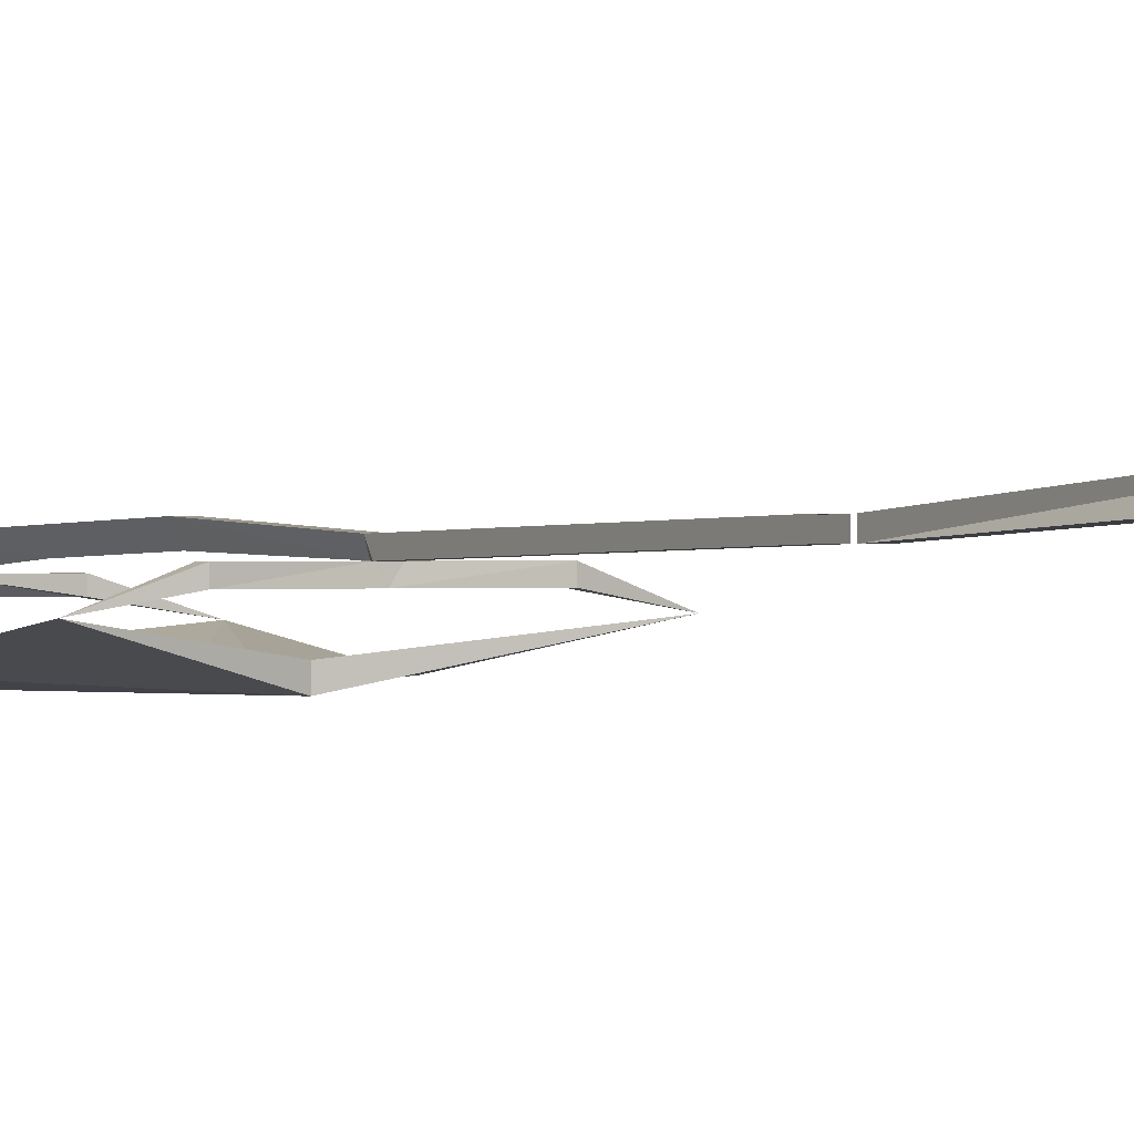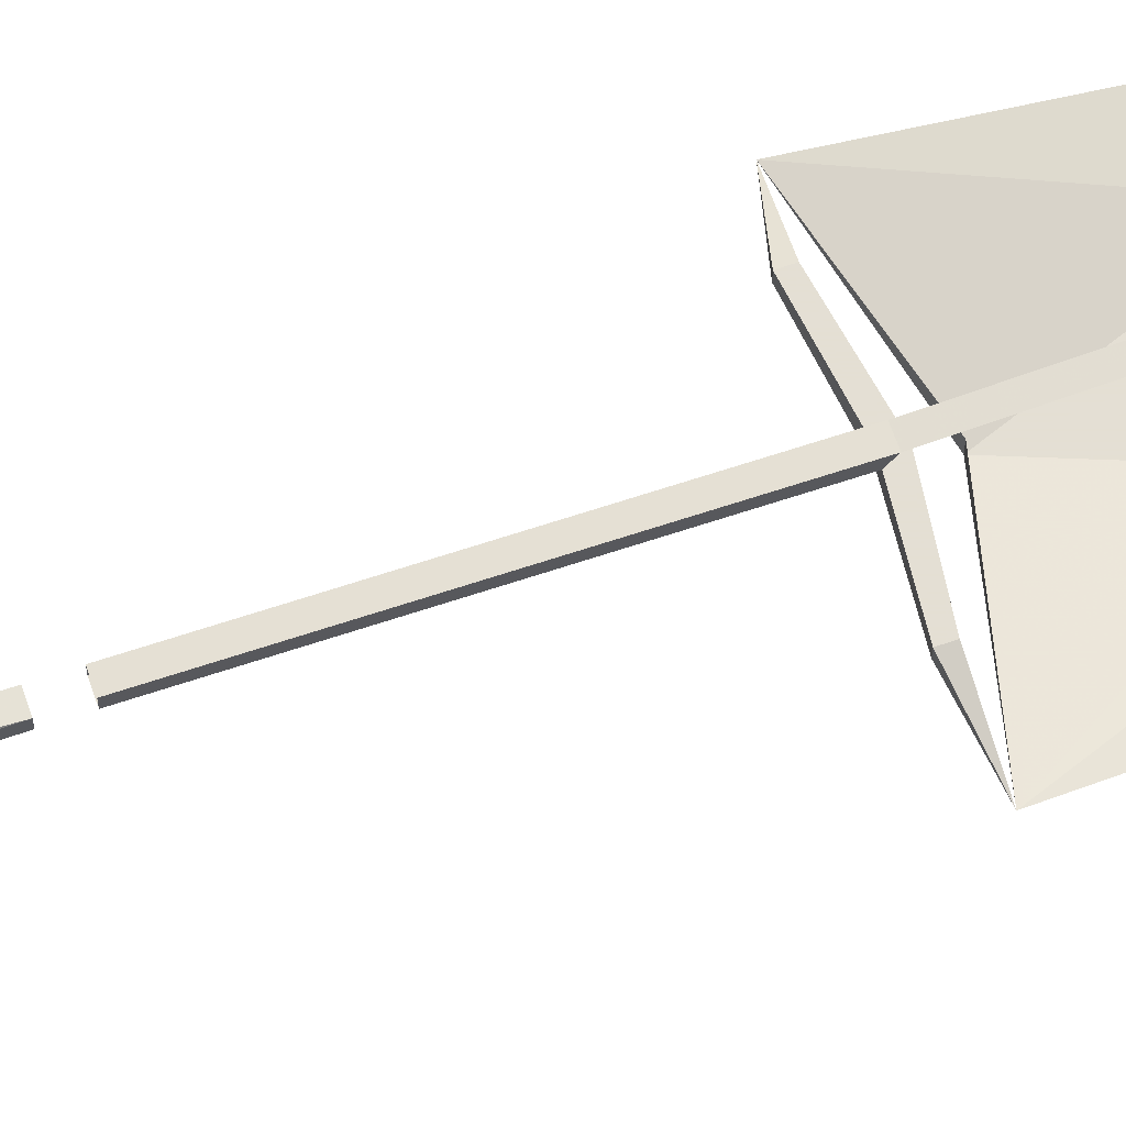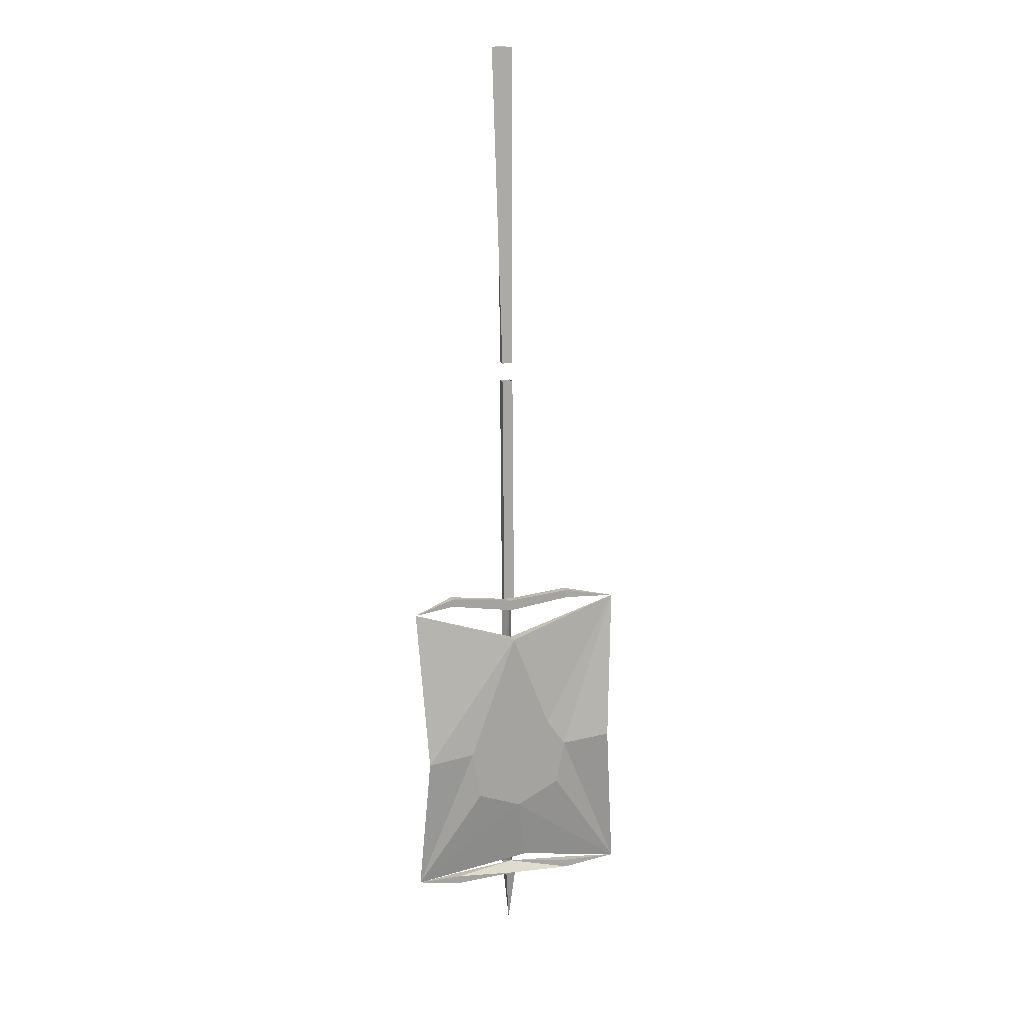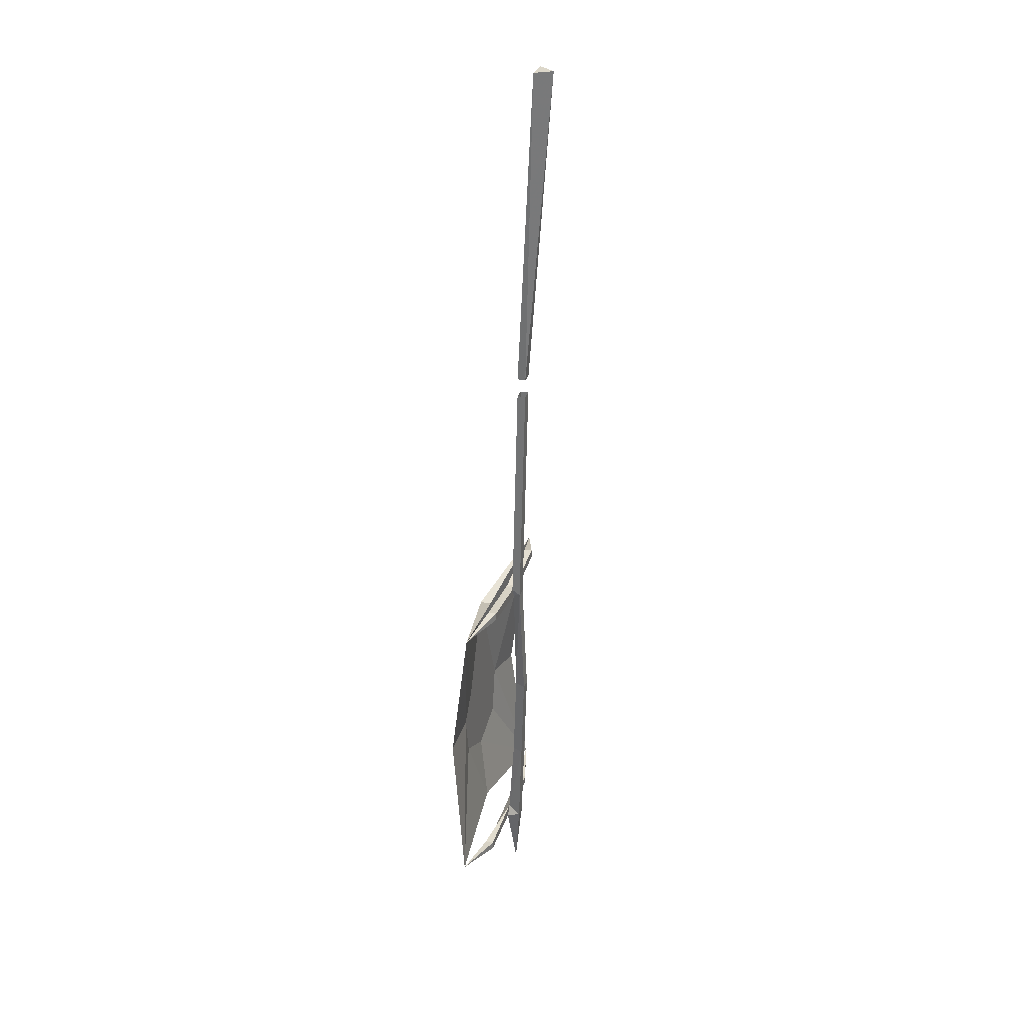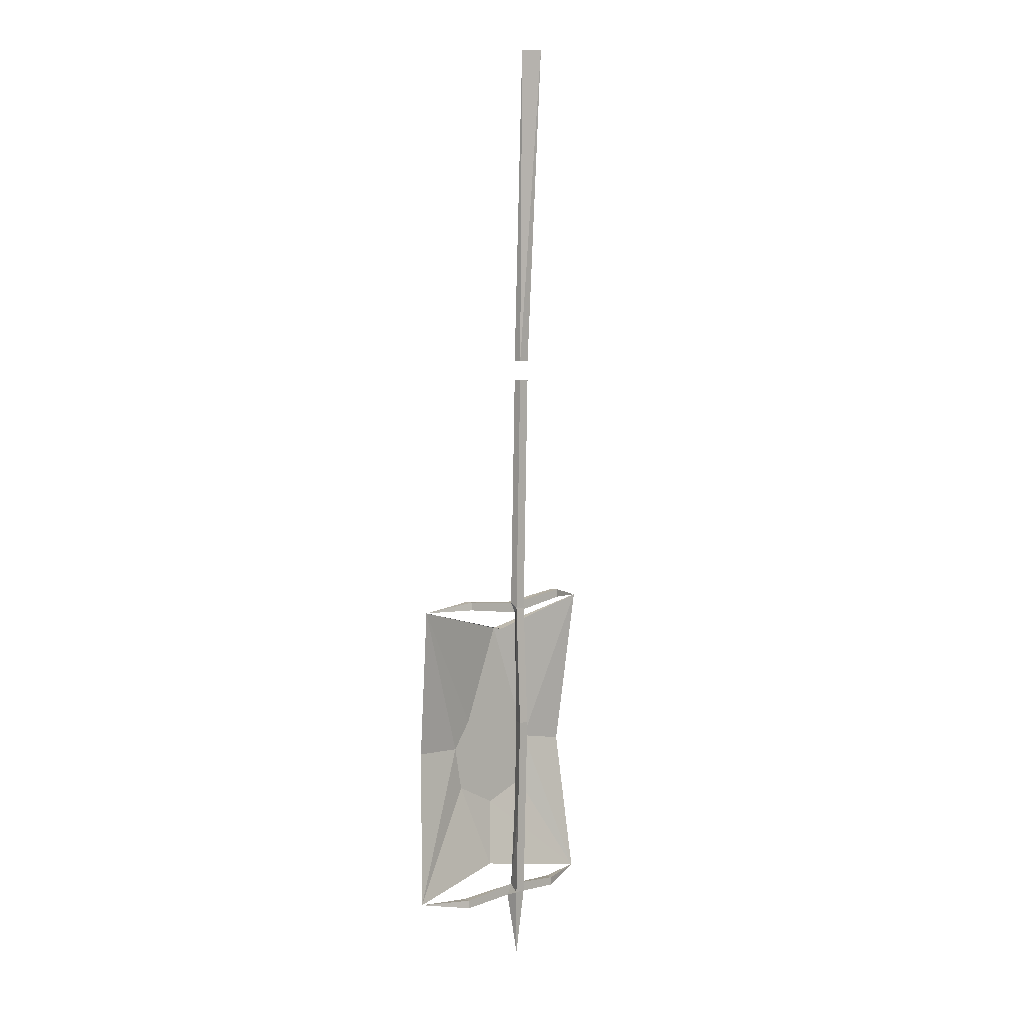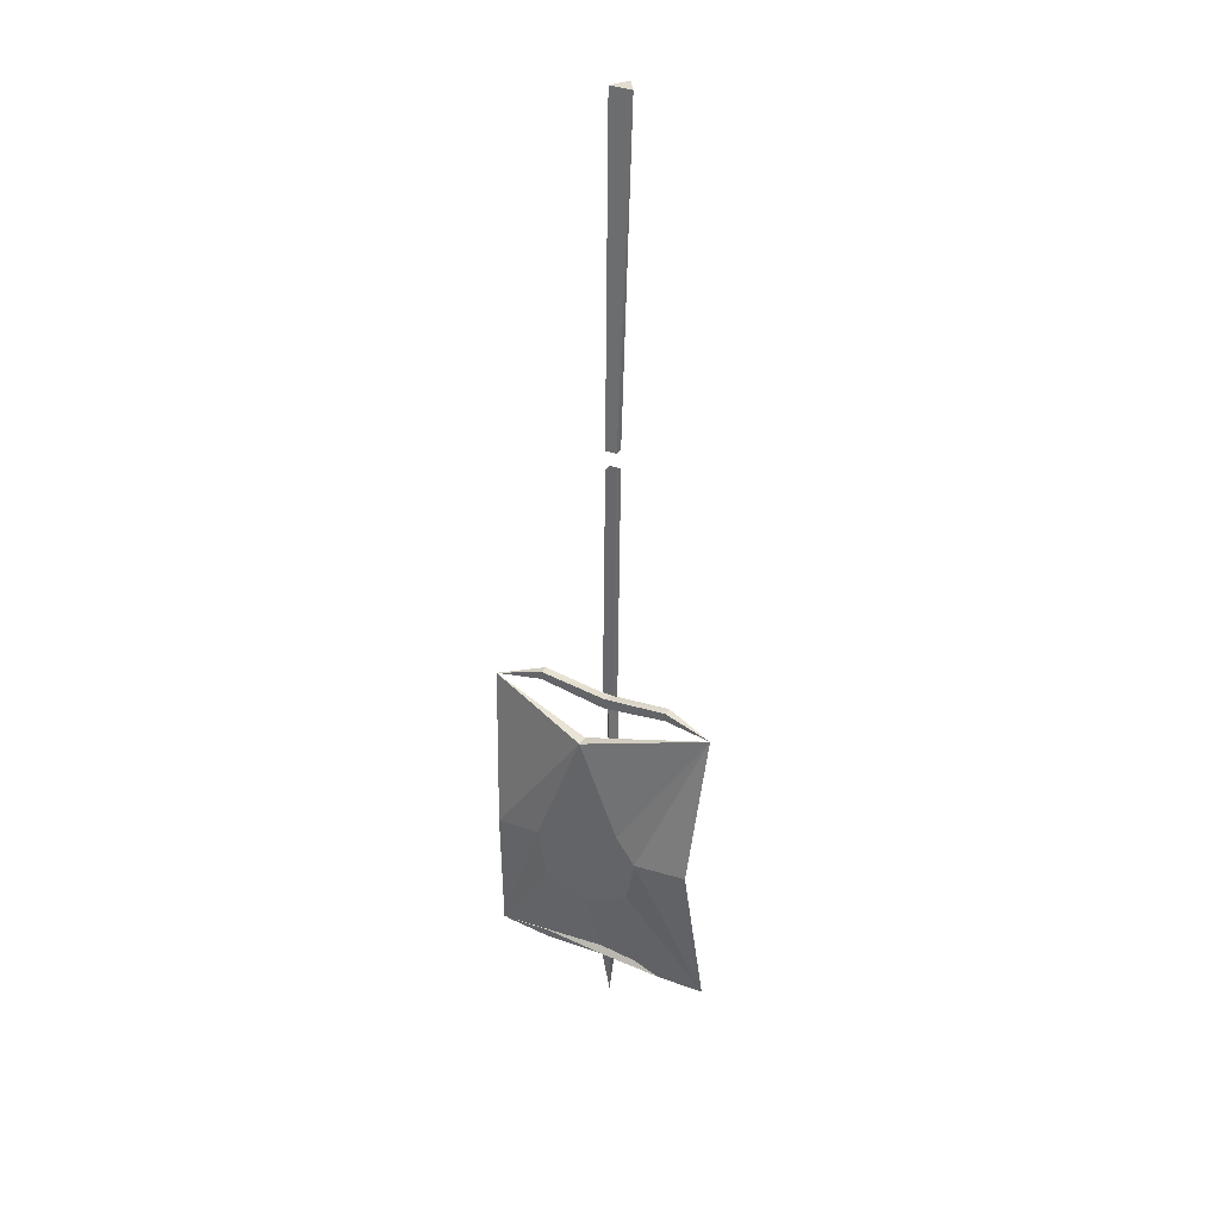
<metadata>
{"format":"obj","ext":"obj","renderer":"f3d","projection":"perspective","resolution":1024,"background":"white","views":[{"elev":0.3,"azim":148.3,"up":"+Z"},{"elev":66.3,"azim":-109.0,"up":"+Z"},{"elev":15.8,"azim":161.5,"up":"+Y"},{"elev":30.7,"azim":-72.3,"up":"+Y"},{"elev":4.7,"azim":-44.6,"up":"+Y"},{"elev":35.4,"azim":-152.3,"up":"+Y"}]}
</metadata>
<code>
v -0.2344 -1.844 -0.1406
v -0.2188 -1.844 -0.1406
v -0.2266 -1.82 -0.1406
v -0.2578 -1.82 -0.1406
v -0.2578 -1.852 -0.1406
v -0.2266 -1.883 -0.1406
v -0.25 -1.914 -0.1406
v -0.1953 -1.82 -0.1406
v -0.2109 -1.562 -0.1406
v -0.1328 -1.844 -0.1406
v -0.07812 -1.922 -0.1406
v 0.07812 -1.477 -0.07031
v -0.2109 -1.562 -0.1094
v -0.5547 -1.477 -0.07031
v -0.3203 -1.844 -0.1406
v 0.05469 -1.945 -0.125
v -0.1641 -1.891 -0.1406
v -0.125 -1.922 -0.1406
v -0.1484 -1.961 -0.1406
v -0.1016 -2.062 -0.1406
v 0.07812 -2.359 -0.07812
v -0.1953 -1.852 -0.1406
v -0.2031 -1.914 -0.1406
v -0.2266 -2.109 -0.1406
v -0.2578 -2.297 -0.1094
v -0.5625 -2.359 -0.08594
v -0.3516 -2.047 -0.1406
v -0.375 -1.922 -0.1406
v -0.5234 -1.914 -0.1328
v -0.3047 -1.961 -0.1406
v -0.3359 -1.914 -0.1406
v -0.2969 -1.891 -0.1406
v -0.2656 0.1797 0.03906
v -0.25 -0.7344 -0.007812
v -0.25 -0.7344 0.01562
v -0.2344 0.1797 0.08594
v -0.2188 -0.7344 0.01562
v -0.2188 -0.7344 -0.007812
v -0.2031 0.1797 0.03906
v -0.25 -0.7891 -0.007812
v -0.25 -1.469 -0.02344
v -0.25 -1.484 0
v -0.25 -0.7891 0.01562
v -0.2188 -0.7891 0.01562
v -0.2188 -1.484 0
v -0.2188 -1.469 -0.02344
v -0.2188 -0.7891 -0.007812
v -0.2344 -2.562 -0.01562
v -0.2188 -2.367 0
v -0.25 -2.367 0
v -0.25 -2.383 -0.03906
v -0.2188 -2.383 -0.03906
v -0.2344 -2.352 -0.03906
v -0.2344 -2.102 -0.02344
v -0.2188 -2.102 0.007812
v -0.25 -2.102 0.007812
v -0.4141 -2.367 -0.03906
v -0.4141 -2.391 -0.03906
v -0.4141 -2.391 -0.0625
v -0.2344 -2.383 -0.0625
v -0.05469 -2.391 -0.03906
v -0.05469 -2.367 -0.03906
v -0.05469 -2.367 -0.0625
v -0.4141 -2.367 -0.0625
v -0.2188 -1.836 0.01562
v -0.25 -1.836 0.01562
v -0.2344 -1.836 -0.01562
v -0.2344 -1.5 -0.02344
v -0.04688 -1.469 -0.02344
v -0.04688 -1.445 -0.02344
v -0.04688 -1.445 -0.04688
v -0.2344 -1.469 -0.04688
v -0.4141 -1.453 -0.02344
v -0.05469 -2.391 -0.0625
v -0.4141 -1.453 -0.04688
v -0.4141 -1.477 -0.02344
v -0.4141 -1.477 -0.04688
v -0.2344 -1.5 -0.04688
v -0.04688 -1.469 -0.04688
f 1 2 3
f 1 4 5
f 1 5 6
f 1 6 7
f 1 7 5
f 1 5 4
f 1 3 2
f 10 11 17
f 10 17 18
f 10 18 11
f 11 18 19
f 11 19 20
f 8 2 22
f 8 22 2
f 2 22 6
f 2 6 23
f 2 23 22
f 22 23 17
f 22 17 10
f 22 10 23
f 22 23 6
f 6 23 24
f 6 24 23
f 23 24 20
f 23 20 19
f 23 19 24
f 24 19 20
f 27 28 30
f 27 30 28
f 28 30 31
f 28 31 32
f 28 32 15
f 28 15 31
f 28 31 30
f 32 7 15
f 32 15 5
f 32 5 7
f 30 7 24
f 30 24 27
f 30 27 7
f 7 27 24
f 7 24 6
f 7 6 5
f 7 5 15
f 19 18 11
f 19 11 20
f 11 18 17
f 10 17 23
f 15 32 31
f 6 24 7
f 1 3 4
f 1 6 2
f 1 2 6
f 1 4 3
f 2 3 8
f 2 8 3
f 3 8 9
f 3 9 4
f 3 4 9
f 3 9 8
f 8 9 10
f 8 10 9
f 9 10 11
f 9 11 12
f 9 12 13
f 9 13 14
f 9 14 15
f 9 15 4
f 9 4 15
f 9 15 14
f 9 14 13
f 9 13 12
f 9 12 16
f 9 16 11
f 9 11 10
f 11 20 21
f 11 21 16
f 11 16 12
f 8 22 10
f 8 10 22
f 23 19 17
f 23 17 19
f 24 20 21
f 24 21 20
f 21 24 25
f 21 25 24
f 24 25 26
f 24 26 27
f 24 27 25
f 25 27 26
f 26 27 28
f 26 28 29
f 26 29 28
f 26 28 27
f 28 15 14
f 28 14 29
f 28 29 14
f 28 14 15
f 30 31 32
f 30 32 31
f 32 30 7
f 32 7 30
f 15 5 4
f 15 4 5
f 17 19 18
f 17 18 19
f 20 11 21
f 21 11 16
f 33 34 35
f 33 35 36
f 36 35 37
f 36 37 38
f 36 38 39
f 39 38 34
f 39 34 33
f 36 33 39
f 40 41 42
f 40 42 43
f 43 42 44
f 44 42 45
f 44 45 46
f 44 46 47
f 47 46 41
f 47 41 40
f 48 49 50
f 48 50 51
f 48 51 52
f 48 52 49
f 49 52 53
f 49 53 54
f 49 54 55
f 49 55 50
f 50 55 56
f 50 56 53
f 50 53 51
f 51 53 57
f 51 57 58
f 51 58 59
f 51 59 60
f 51 60 52
f 52 60 61
f 52 61 53
f 53 61 62
f 53 62 63
f 53 63 60
f 53 60 59
f 53 59 64
f 53 64 57
f 57 64 26
f 57 26 58
f 58 26 59
f 59 26 64
f 56 55 65
f 56 65 66
f 56 66 54
f 56 54 53
f 66 65 45
f 66 45 42
f 66 42 67
f 66 67 54
f 54 67 55
f 55 67 65
f 65 67 68
f 65 68 45
f 45 68 46
f 46 68 69
f 46 69 70
f 46 70 71
f 46 71 72
f 46 72 41
f 41 72 73
f 41 73 68
f 41 68 42
f 42 68 67
f 62 21 63
f 63 21 74
f 63 74 60
f 60 74 61
f 61 74 21
f 61 21 62
f 72 75 73
f 73 75 14
f 73 14 76
f 73 76 68
f 68 76 77
f 68 77 78
f 68 78 69
f 69 78 79
f 69 79 12
f 69 12 70
f 70 12 71
f 71 12 79
f 71 79 78
f 71 78 72
f 72 78 77
f 72 77 75
f 75 77 14
f 14 77 76

</code>
